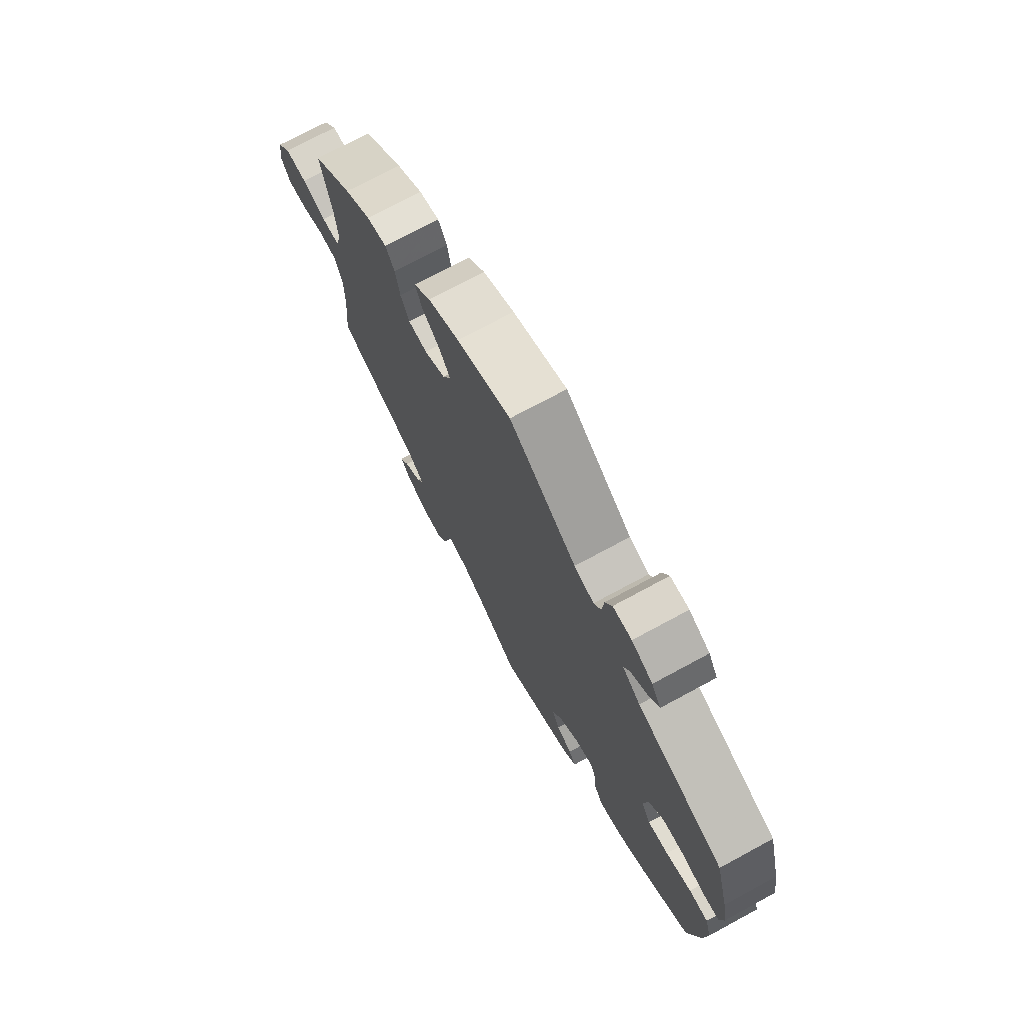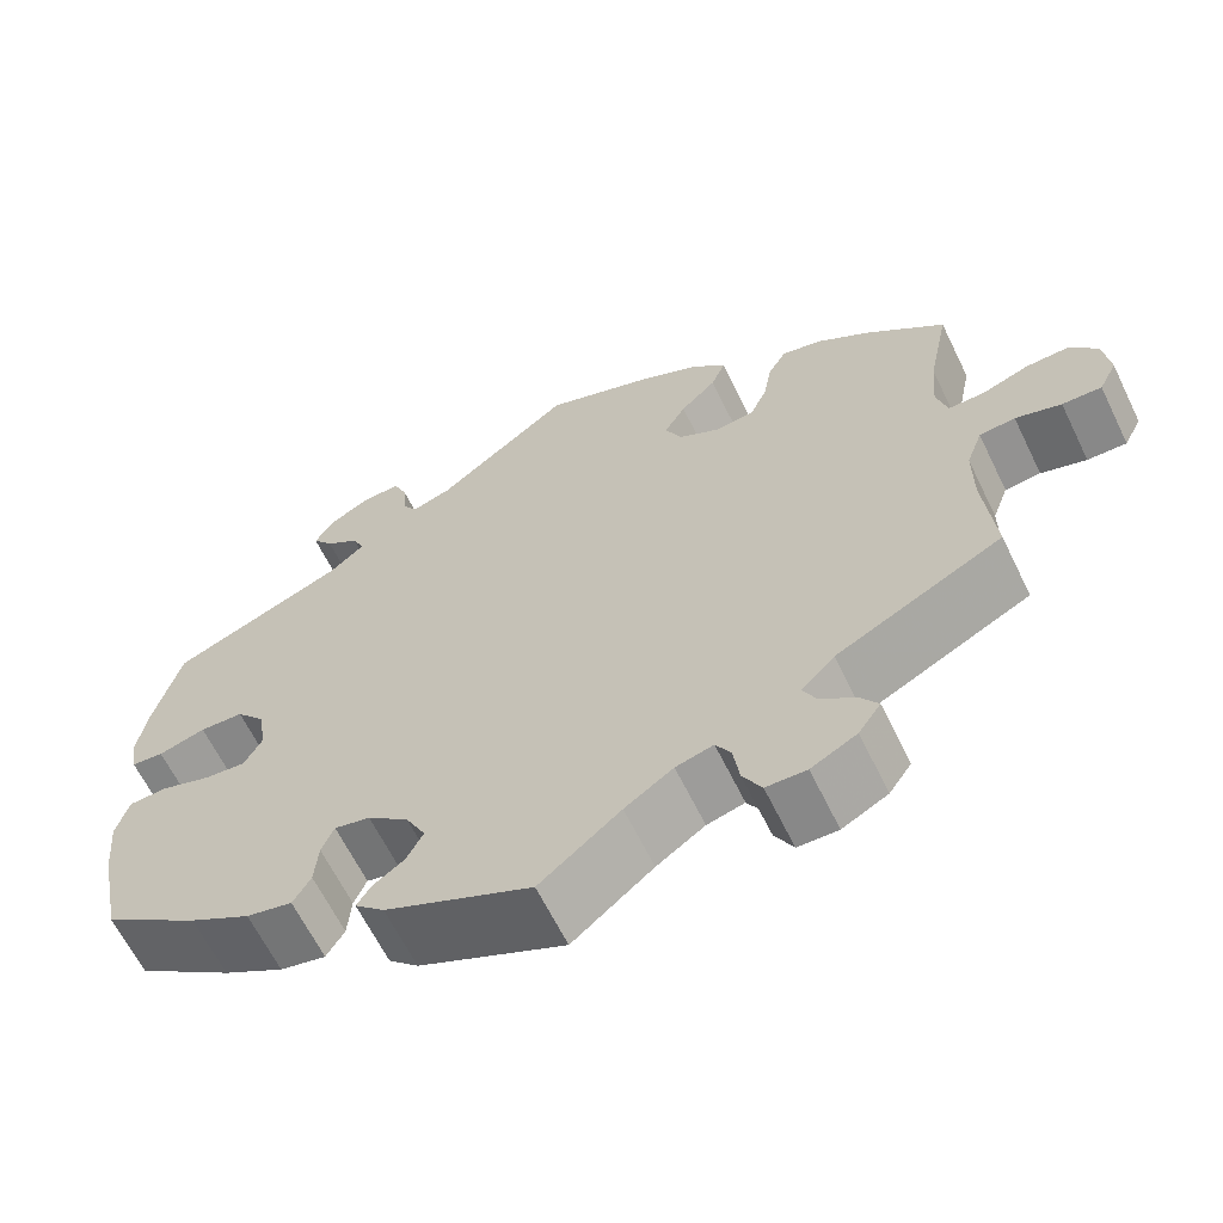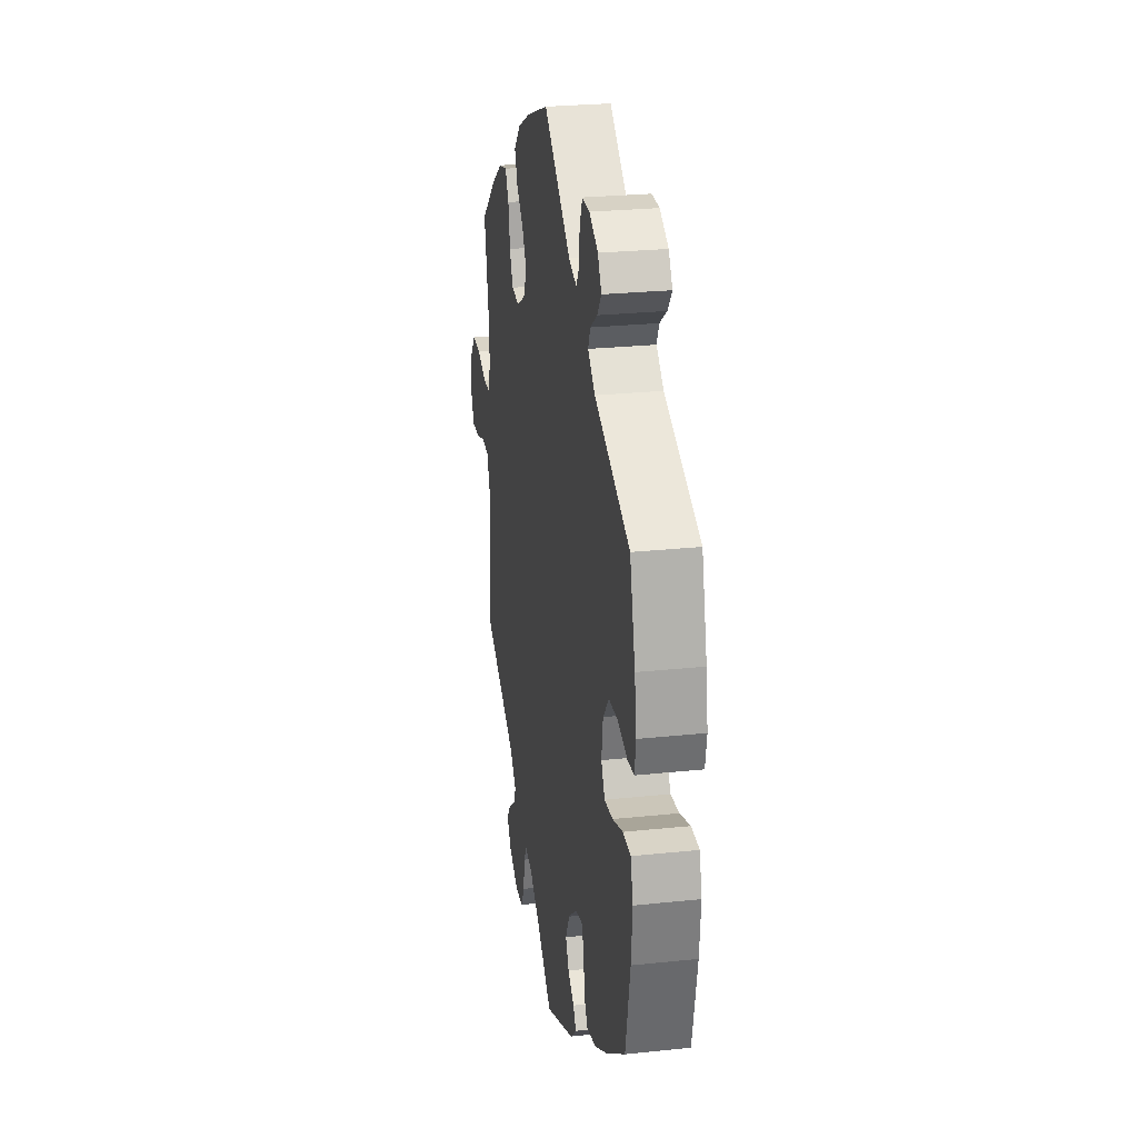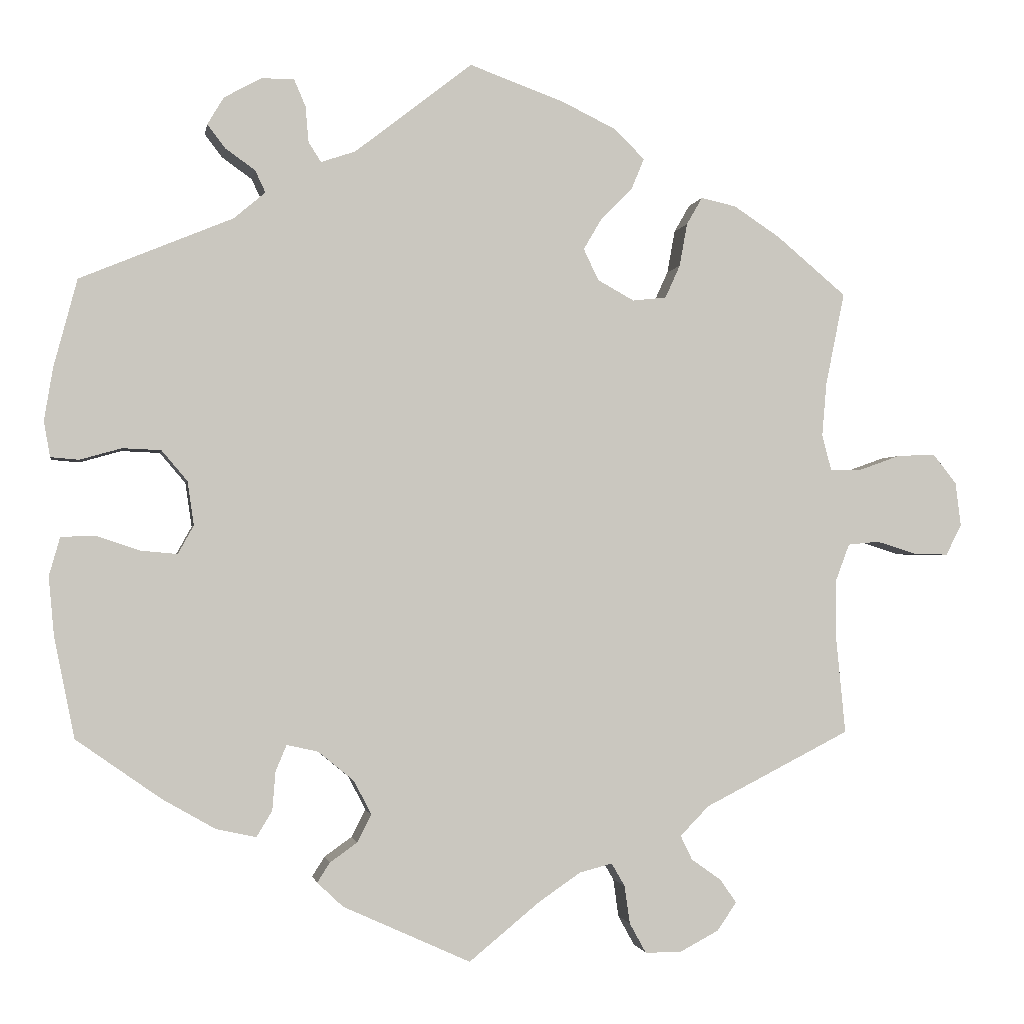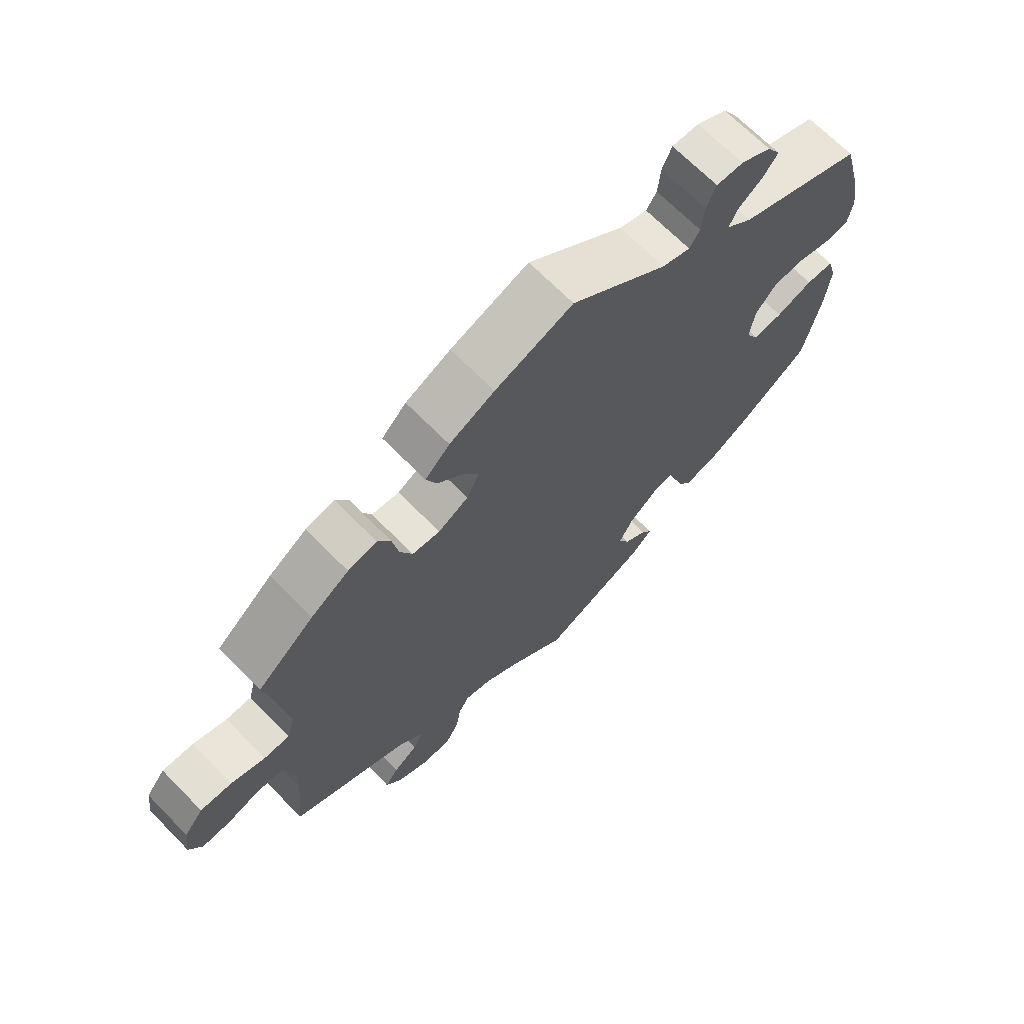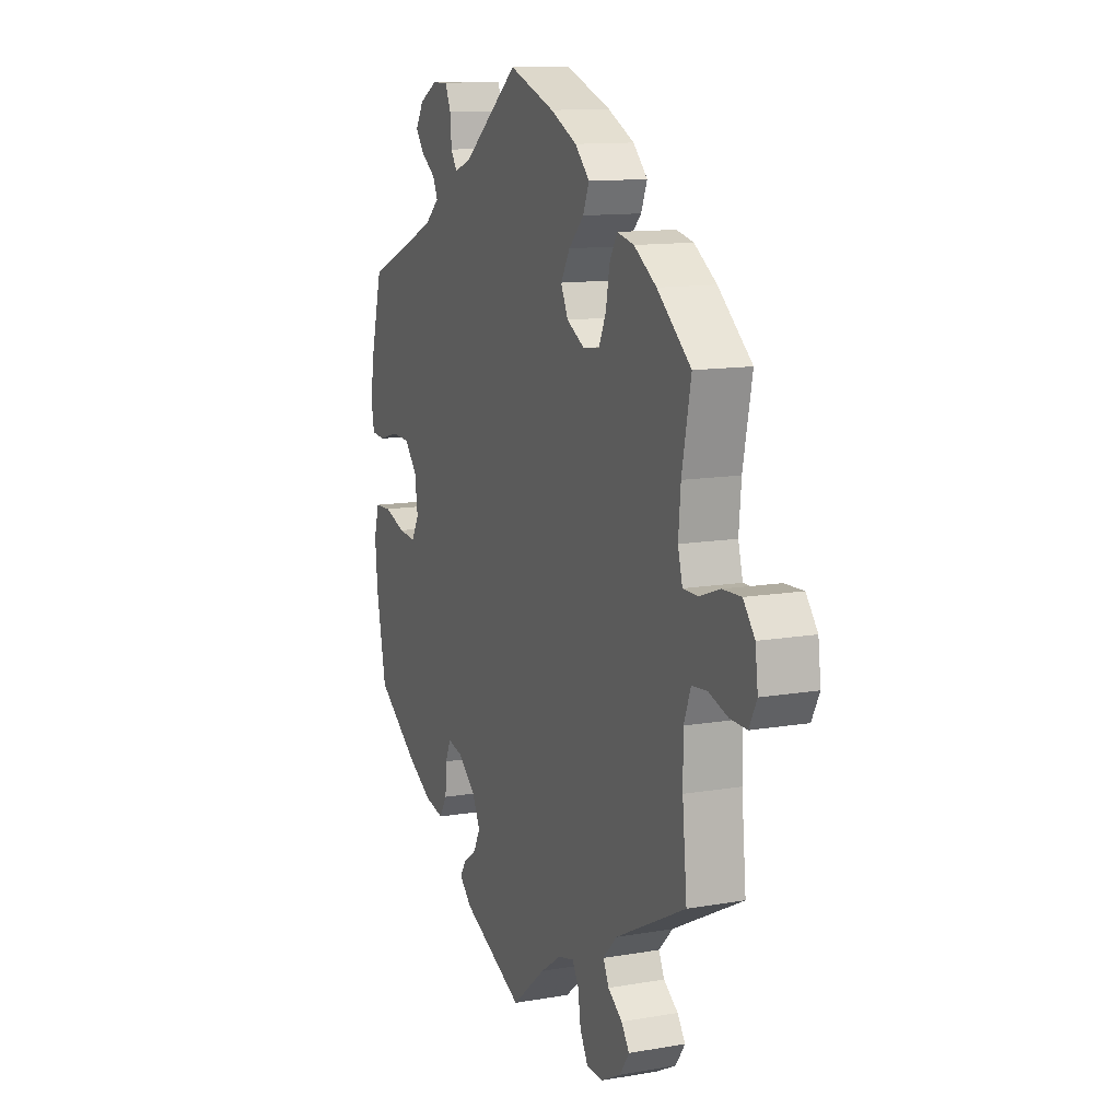
<metadata>
{"format":"obj","ext":"obj","renderer":"f3d","projection":"perspective","resolution":1024,"background":"white","views":[{"elev":73.2,"azim":61.6,"up":"+Z"},{"elev":-63.6,"azim":-154.0,"up":"+Z"},{"elev":26.0,"azim":80.5,"up":"+Z"},{"elev":-1.6,"azim":170.3,"up":"+Z"},{"elev":68.5,"azim":-44.5,"up":"+Z"},{"elev":12.2,"azim":-112.3,"up":"+Z"}]}
</metadata>
<code>
v 0.393 0.07 -0.364
v 0.325 0.07 -0.403
v 0.274 0.07 -0.414
v 0.254 0.07 -0.381
v 0.25 0.07 -0.331
v 0.236 0.07 -0.298
v 0.196 0.07 -0.307
v 0.15 0.07 -0.345
v 0.128 0.07 -0.388
v 0.146 0.07 -0.423
v 0.181 0.07 -0.448
v 0.197 0.07 -0.473
v 0.164 0.07 -0.504
v 0.001 0.07 -0.578
v -0.089 0.07 -0.504
v -0.143 0.07 -0.467
v -0.185 0.07 -0.456
v -0.202 0.07 -0.485
v -0.209 0.07 -0.534
v -0.23 0.07 -0.572
v -0.275 0.07 -0.573
v -0.326 0.07 -0.546
v -0.351 0.07 -0.51
v -0.33 0.07 -0.48
v -0.292 0.07 -0.453
v -0.277 0.07 -0.422
v -0.314 0.07 -0.384
v -0.5 0.07 -0.289
v -0.488 0.07 -0.165
v -0.488 0.07 -0.09
v -0.506 0.07 -0.042
v -0.546 0.07 -0.038
v -0.597 0.07 -0.054
v -0.641 0.07 -0.055
v -0.661 0.07 -0.016
v -0.654 0.07 0.04
v -0.624 0.07 0.078
v -0.575 0.07 0.076
v -0.522 0.07 0.057
v -0.482 0.07 0.057
v -0.47 0.07 0.102
v -0.476 0.07 0.171
v -0.5 0.07 0.289
v -0.411 0.07 0.364
v -0.352 0.07 0.403
v -0.307 0.07 0.413
v -0.287 0.07 0.378
v -0.277 0.07 0.323
v -0.258 0.07 0.281
v -0.215 0.07 0.276
v -0.168 0.07 0.302
v -0.149 0.07 0.342
v -0.173 0.07 0.383
v -0.213 0.07 0.423
v -0.229 0.07 0.462
v -0.191 0.07 0.5
v -0.121 0.07 0.534
v 0 0.07 0.578
v 0.15 0.07 0.461
v 0.194 0.07 0.446
v 0.21 0.07 0.471
v 0.214 0.07 0.517
v 0.229 0.07 0.552
v 0.271 0.07 0.551
v 0.318 0.07 0.525
v 0.339 0.07 0.49
v 0.316 0.07 0.46
v 0.278 0.07 0.433
v 0.265 0.07 0.405
v 0.305 0.07 0.371
v 0.5 0.07 0.29
v 0.53 0.07 0.177
v 0.541 0.07 0.11
v 0.533 0.07 0.065
v 0.497 0.07 0.062
v 0.444 0.07 0.077
v 0.395 0.07 0.075
v 0.362 0.07 0.036
v 0.354 0.07 -0.02
v 0.374 0.07 -0.056
v 0.42 0.07 -0.052
v 0.477 0.07 -0.033
v 0.52 0.07 -0.035
v 0.534 0.07 -0.084
v 0.527 0.07 -0.16
v 0.501 0.07 -0.288
v 0.393 0 -0.364
v 0.325 0 -0.403
v 0.274 0 -0.414
v 0.254 0 -0.381
v 0.25 0 -0.331
v 0.236 0 -0.298
v 0.196 0 -0.307
v 0.15 0 -0.345
v 0.128 0 -0.388
v 0.146 0 -0.423
v 0.181 0 -0.448
v 0.197 0 -0.473
v 0.164 0 -0.504
v 0.001 0 -0.578
v -0.089 0 -0.504
v -0.143 0 -0.467
v -0.185 0 -0.456
v -0.202 0 -0.485
v -0.209 0 -0.534
v -0.23 0 -0.572
v -0.275 0 -0.573
v -0.326 0 -0.546
v -0.351 0 -0.51
v -0.33 0 -0.48
v -0.292 0 -0.453
v -0.277 0 -0.422
v -0.314 0 -0.384
v -0.5 0 -0.289
v -0.488 0 -0.165
v -0.488 0 -0.09
v -0.506 0 -0.042
v -0.546 0 -0.038
v -0.597 0 -0.054
v -0.641 0 -0.055
v -0.661 0 -0.016
v -0.654 0 0.04
v -0.624 0 0.078
v -0.575 0 0.076
v -0.522 0 0.057
v -0.482 0 0.057
v -0.47 0 0.102
v -0.476 0 0.171
v -0.5 0 0.289
v -0.411 0 0.364
v -0.352 0 0.403
v -0.307 0 0.413
v -0.287 0 0.378
v -0.277 0 0.323
v -0.258 0 0.281
v -0.215 0 0.276
v -0.168 0 0.302
v -0.149 0 0.342
v -0.173 0 0.383
v -0.213 0 0.423
v -0.229 0 0.462
v -0.191 0 0.5
v -0.121 0 0.534
v 0 0 0.578
v 0.15 0 0.461
v 0.194 0 0.446
v 0.21 0 0.471
v 0.214 0 0.517
v 0.229 0 0.552
v 0.271 0 0.551
v 0.318 0 0.525
v 0.339 0 0.49
v 0.316 0 0.46
v 0.278 0 0.433
v 0.265 0 0.405
v 0.305 0 0.371
v 0.5 0 0.29
v 0.53 0 0.177
v 0.541 0 0.11
v 0.533 0 0.065
v 0.497 0 0.062
v 0.444 0 0.077
v 0.395 0 0.075
v 0.362 0 0.036
v 0.354 0 -0.02
v 0.374 0 -0.056
v 0.42 0 -0.052
v 0.477 0 -0.033
v 0.52 0 -0.035
v 0.534 0 -0.084
v 0.527 0 -0.16
v 0.501 0 -0.288
f 81 82 83 84
f 80 81 84 85
f 73 74 75 76
f 73 76 77
f 70 71 72 73
f 69 70 73 77
f 65 66 67 68
f 65 68 69
f 64 65 69
f 61 62 63 64
f 60 61 64 69
f 59 60 69 77
f 53 54 55 56
f 52 53 56 57
f 45 46 47 48
f 45 48 49
f 42 43 44 45
f 41 42 45 49
f 40 41 49 50
f 36 37 38 39
f 36 39 40
f 35 36 40
f 32 33 34 35
f 31 32 35 40
f 30 31 40 50
f 27 28 29
f 26 27 29 30
f 22 23 24 25
f 22 25 26
f 21 22 26
f 18 19 20 21
f 17 18 21 26
f 16 17 26 30
f 12 13 14 15
f 10 11 12 15
f 9 10 15 16
f 8 9 16 30
f 2 3 4 5
f 2 5 6
f 1 2 6
f 80 85 86 1
f 58 59 77 78
f 52 57 58 78
f 51 52 78 79
f 7 8 30 50
f 6 7 50 51
f 51 79 80
f 1 6 51 80
f 170 169 168 167
f 171 170 167 166
f 162 161 160 159
f 163 162 159
f 159 158 157 156
f 163 159 156 155
f 154 153 152 151
f 155 154 151
f 155 151 150
f 150 149 148 147
f 155 150 147 146
f 163 155 146 145
f 142 141 140 139
f 143 142 139 138
f 134 133 132 131
f 135 134 131
f 131 130 129 128
f 135 131 128 127
f 136 135 127 126
f 125 124 123 122
f 126 125 122
f 126 122 121
f 121 120 119 118
f 126 121 118 117
f 136 126 117 116
f 115 114 113
f 116 115 113 112
f 111 110 109 108
f 112 111 108
f 112 108 107
f 107 106 105 104
f 112 107 104 103
f 116 112 103 102
f 101 100 99 98
f 101 98 97 96
f 102 101 96 95
f 116 102 95 94
f 91 90 89 88
f 92 91 88
f 92 88 87
f 87 172 171 166
f 164 163 145 144
f 164 144 143 138
f 165 164 138 137
f 136 116 94 93
f 137 136 93 92
f 166 165 137
f 166 137 92 87
f 1 87 88 2
f 2 88 89 3
f 3 89 90 4
f 4 90 91 5
f 5 91 92 6
f 6 92 93 7
f 7 93 94 8
f 8 94 95 9
f 9 95 96 10
f 10 96 97 11
f 11 97 98 12
f 12 98 99 13
f 13 99 100 14
f 14 100 101 15
f 15 101 102 16
f 16 102 103 17
f 17 103 104 18
f 18 104 105 19
f 19 105 106 20
f 20 106 107 21
f 21 107 108 22
f 22 108 109 23
f 23 109 110 24
f 24 110 111 25
f 25 111 112 26
f 26 112 113 27
f 27 113 114 28
f 28 114 115 29
f 29 115 116 30
f 30 116 117 31
f 31 117 118 32
f 32 118 119 33
f 33 119 120 34
f 34 120 121 35
f 35 121 122 36
f 36 122 123 37
f 37 123 124 38
f 38 124 125 39
f 39 125 126 40
f 40 126 127 41
f 41 127 128 42
f 42 128 129 43
f 43 129 130 44
f 44 130 131 45
f 45 131 132 46
f 46 132 133 47
f 47 133 134 48
f 48 134 135 49
f 49 135 136 50
f 50 136 137 51
f 51 137 138 52
f 52 138 139 53
f 53 139 140 54
f 54 140 141 55
f 55 141 142 56
f 56 142 143 57
f 57 143 144 58
f 58 144 145 59
f 59 145 146 60
f 60 146 147 61
f 61 147 148 62
f 62 148 149 63
f 63 149 150 64
f 64 150 151 65
f 65 151 152 66
f 66 152 153 67
f 67 153 154 68
f 68 154 155 69
f 69 155 156 70
f 70 156 157 71
f 71 157 158 72
f 72 158 159 73
f 73 159 160 74
f 74 160 161 75
f 75 161 162 76
f 76 162 163 77
f 77 163 164 78
f 78 164 165 79
f 79 165 166 80
f 80 166 167 81
f 81 167 168 82
f 82 168 169 83
f 83 169 170 84
f 84 170 171 85
f 85 171 172 86
f 86 172 87 1

</code>
